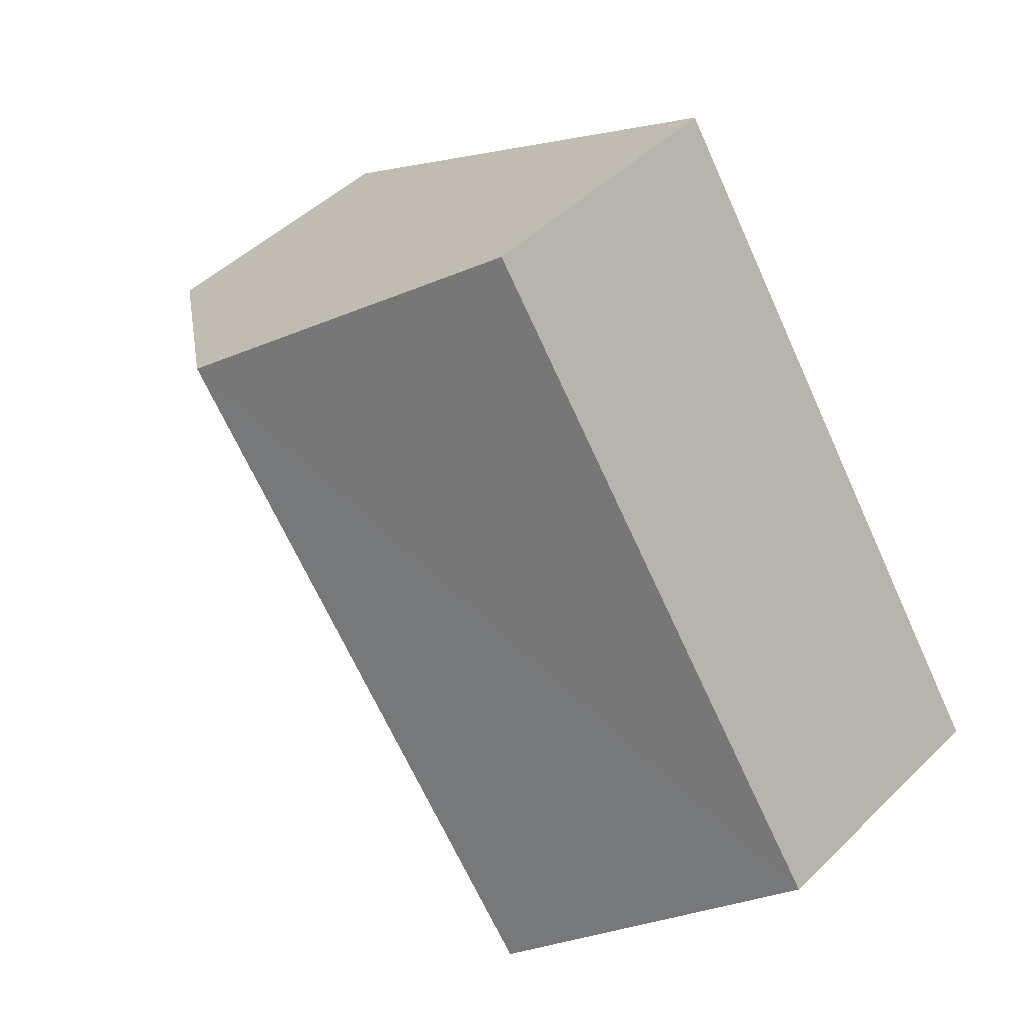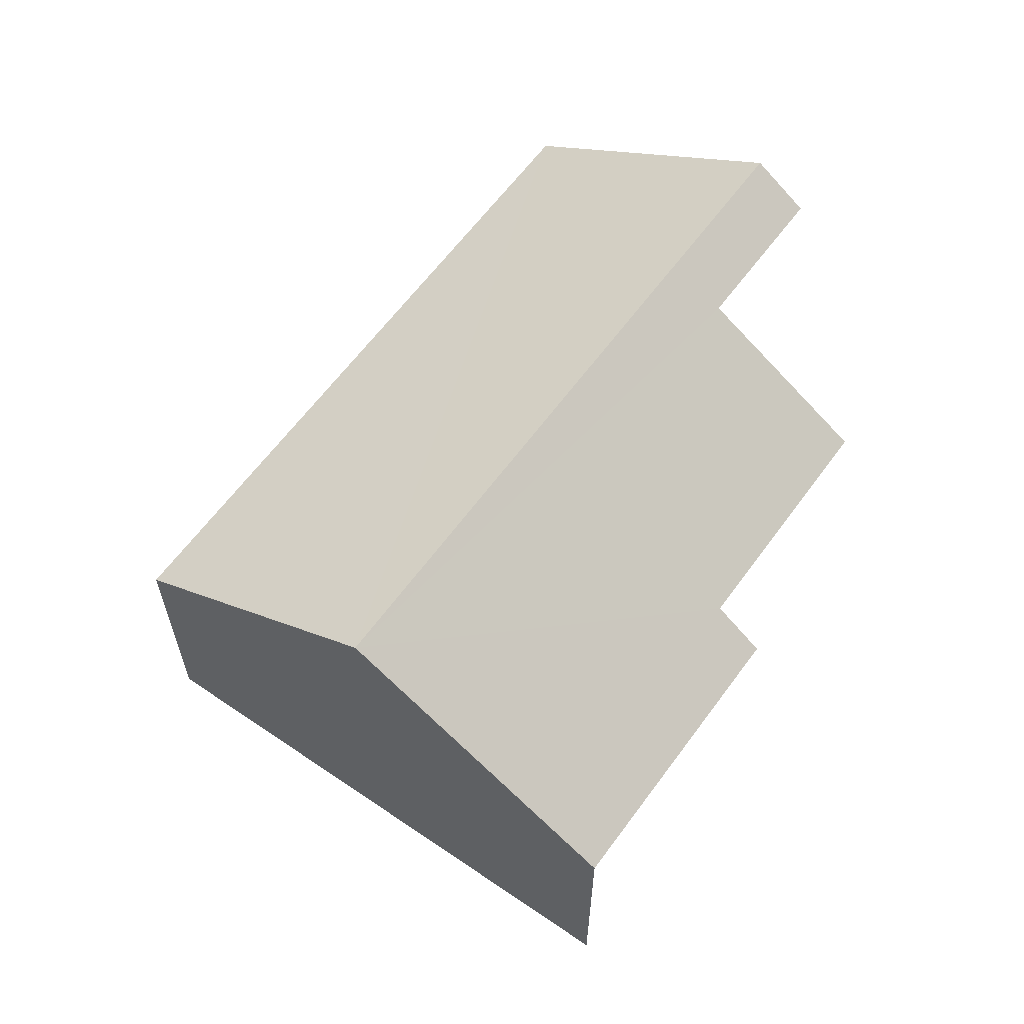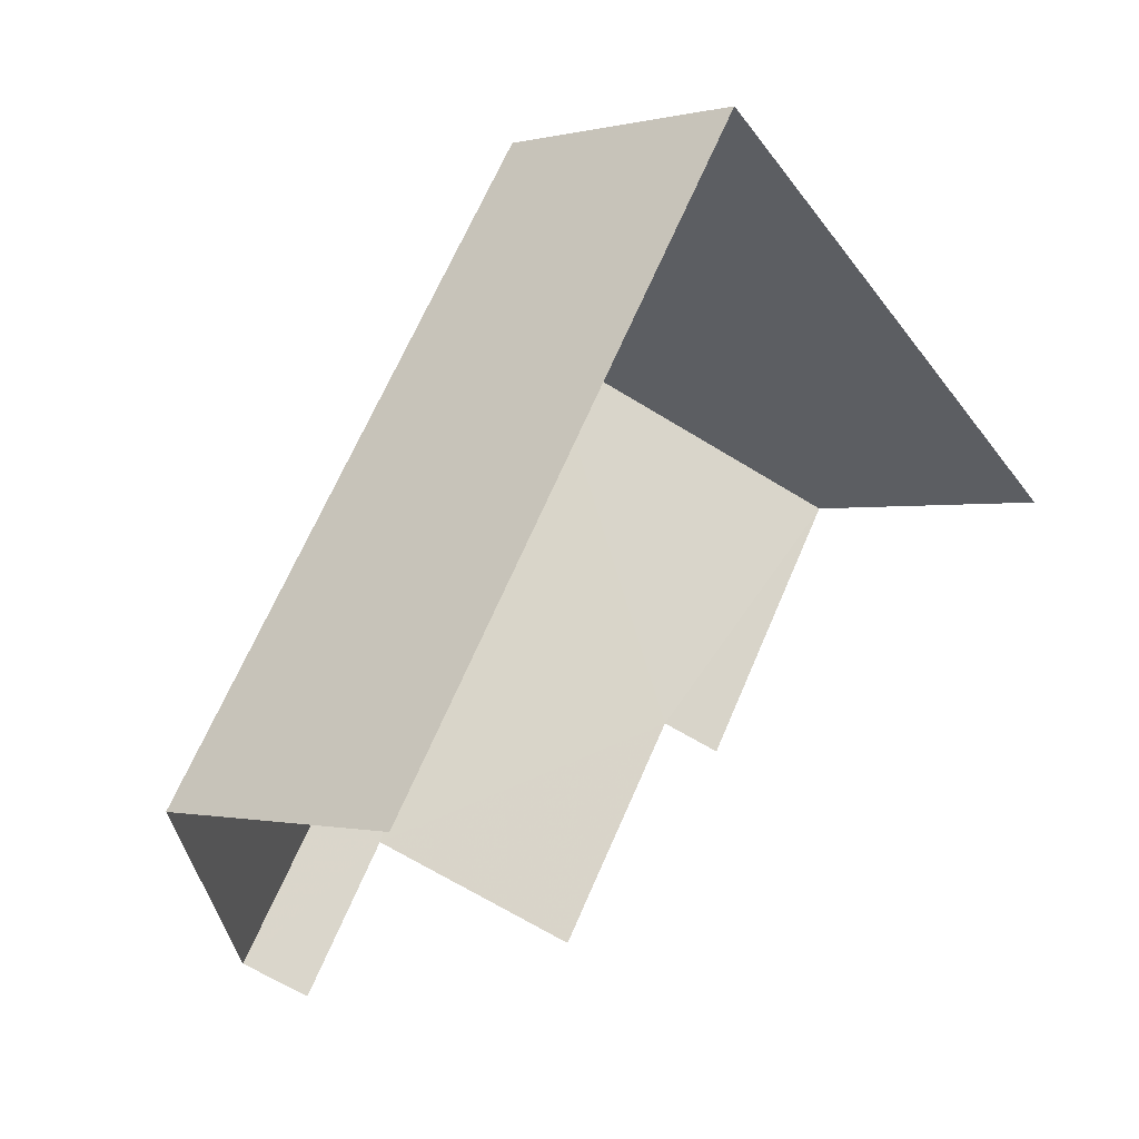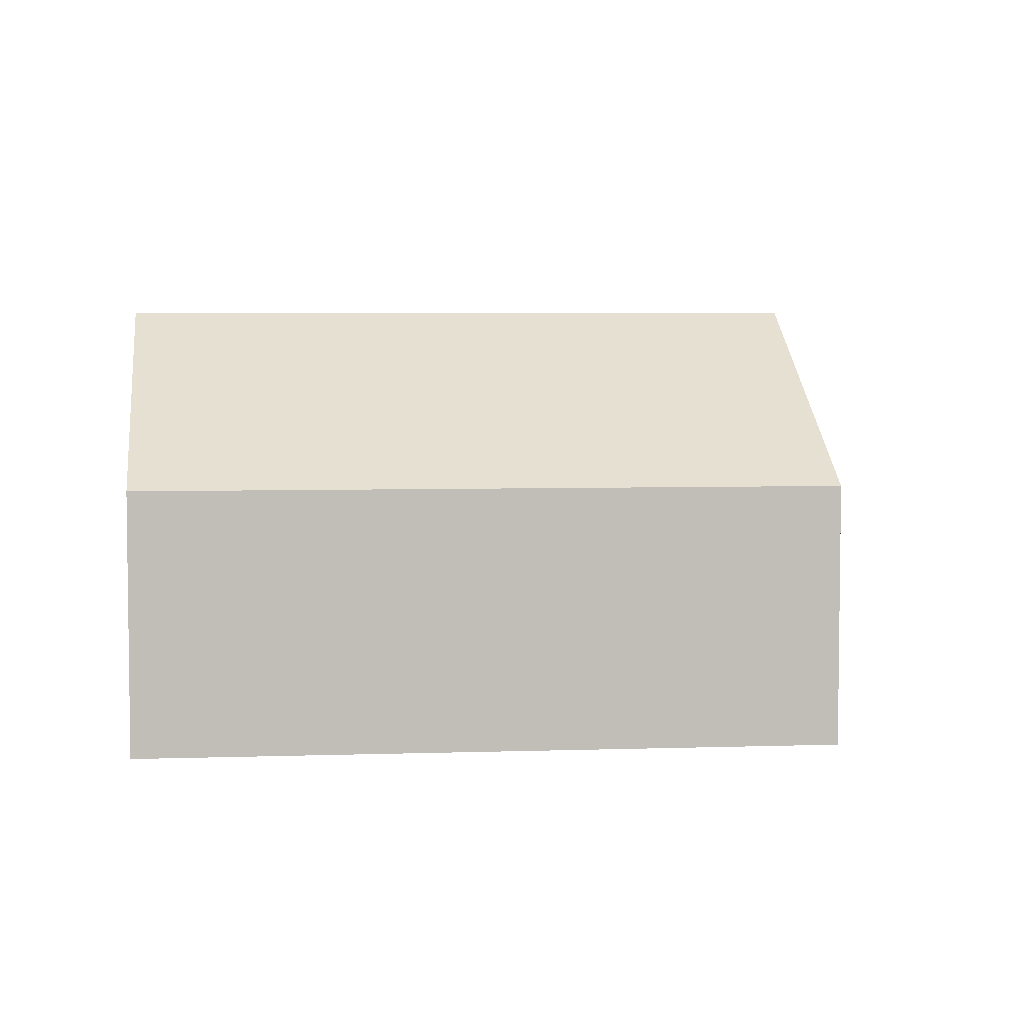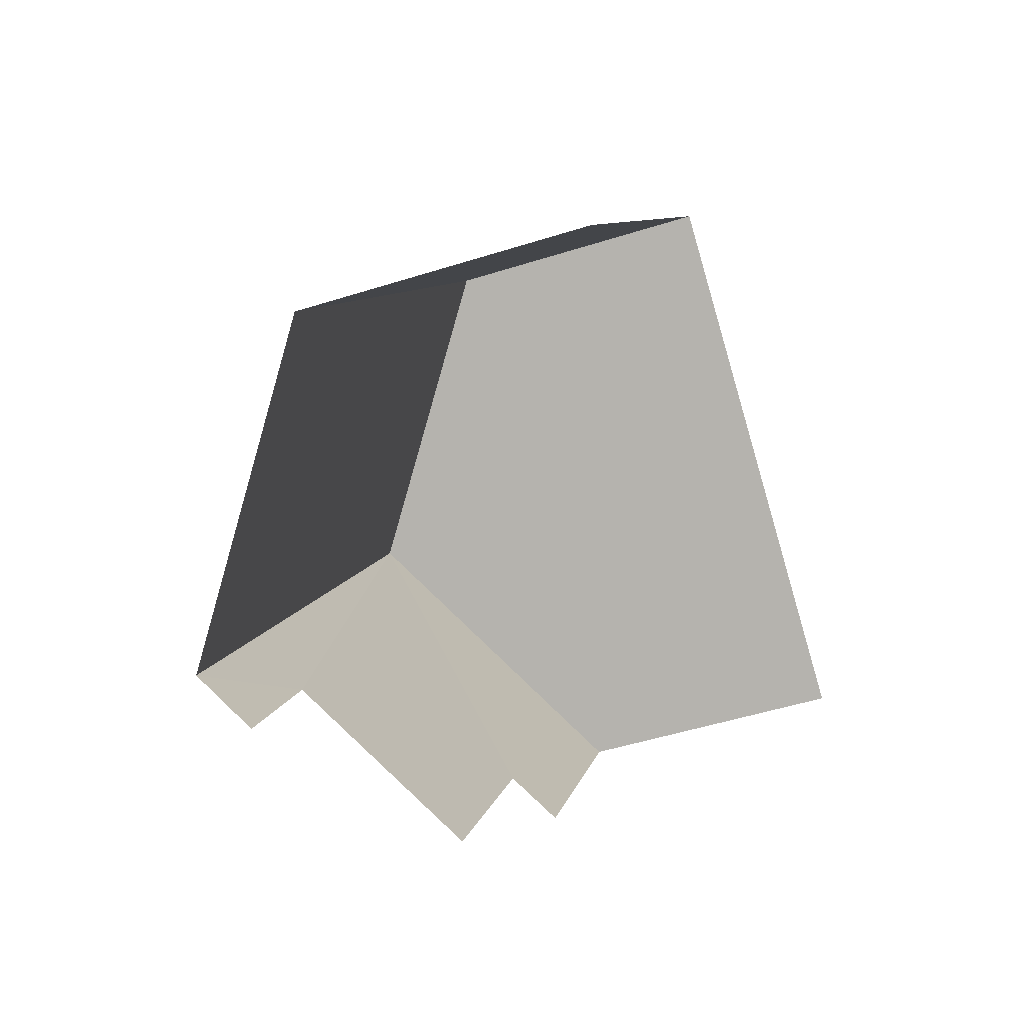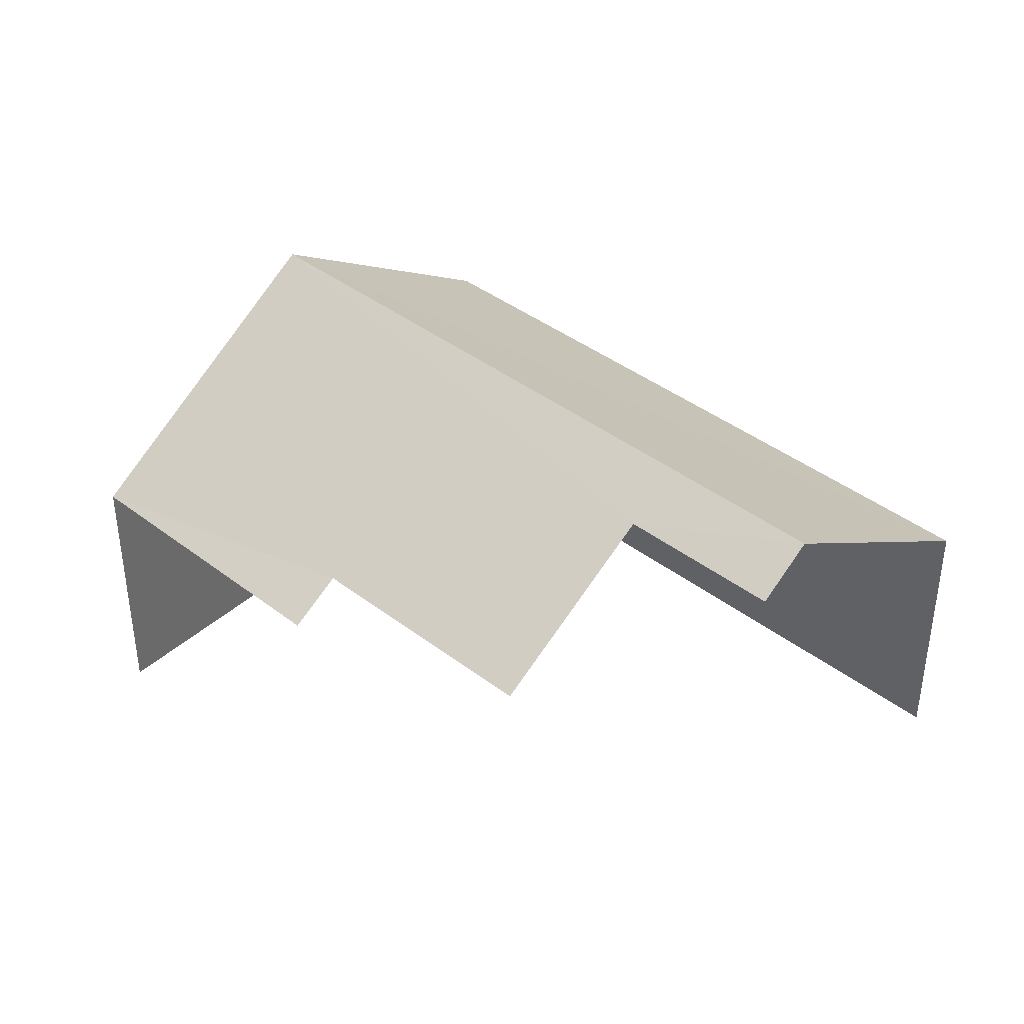
<metadata>
{"format":"obj","ext":"obj","renderer":"f3d","projection":"perspective","resolution":1024,"background":"white","views":[{"elev":47.9,"azim":42.8,"up":"+Y"},{"elev":62.2,"azim":-109.8,"up":"+Z"},{"elev":-0.4,"azim":133.2,"up":"+Y"},{"elev":4.9,"azim":118.1,"up":"+Z"},{"elev":-49.7,"azim":109.4,"up":"+Y"},{"elev":40.0,"azim":-12.4,"up":"+Z"}]}
</metadata>
<code>
v -2.238e+05 -1.27e+05 18.06
v -2.238e+05 -1.27e+05 18.06
v -2.238e+05 -1.269e+05 18.06
v -2.238e+05 -1.27e+05 18.06
v -2.238e+05 -1.27e+05 18.06
v -2.238e+05 -1.27e+05 18.06
v -2.238e+05 -1.27e+05 18.06
v -2.238e+05 -1.27e+05 18.06
v -2.238e+05 -1.27e+05 21.95
v -2.238e+05 -1.269e+05 21.95
v -2.238e+05 -1.269e+05 24.53
v -2.238e+05 -1.27e+05 24.53
v -2.238e+05 -1.27e+05 24.02
v -2.238e+05 -1.27e+05 24.01
v -2.238e+05 -1.27e+05 22.42
v -2.238e+05 -1.27e+05 22.42
v -2.238e+05 -1.27e+05 21.95
v -2.238e+05 -1.27e+05 21.95
f 1 2 3
f 4 3 5
f 1 6 2
f 4 5 7
f 5 2 8
f 3 2 5
f 18 17 4
f 7 18 4
f 15 8 2
f 14 15 2
f 14 2 6
f 13 14 6
f 13 6 9
f 13 9 12
f 6 1 9
f 16 5 8
f 15 16 8
f 18 7 5
f 16 18 5
f 9 10 11
f 12 9 11
f 13 12 14
f 12 11 14
f 15 14 16
f 16 11 17
f 16 17 18
f 14 11 16
f 10 3 11
f 3 4 11
f 4 17 11
f 9 1 3
f 10 9 3

</code>
